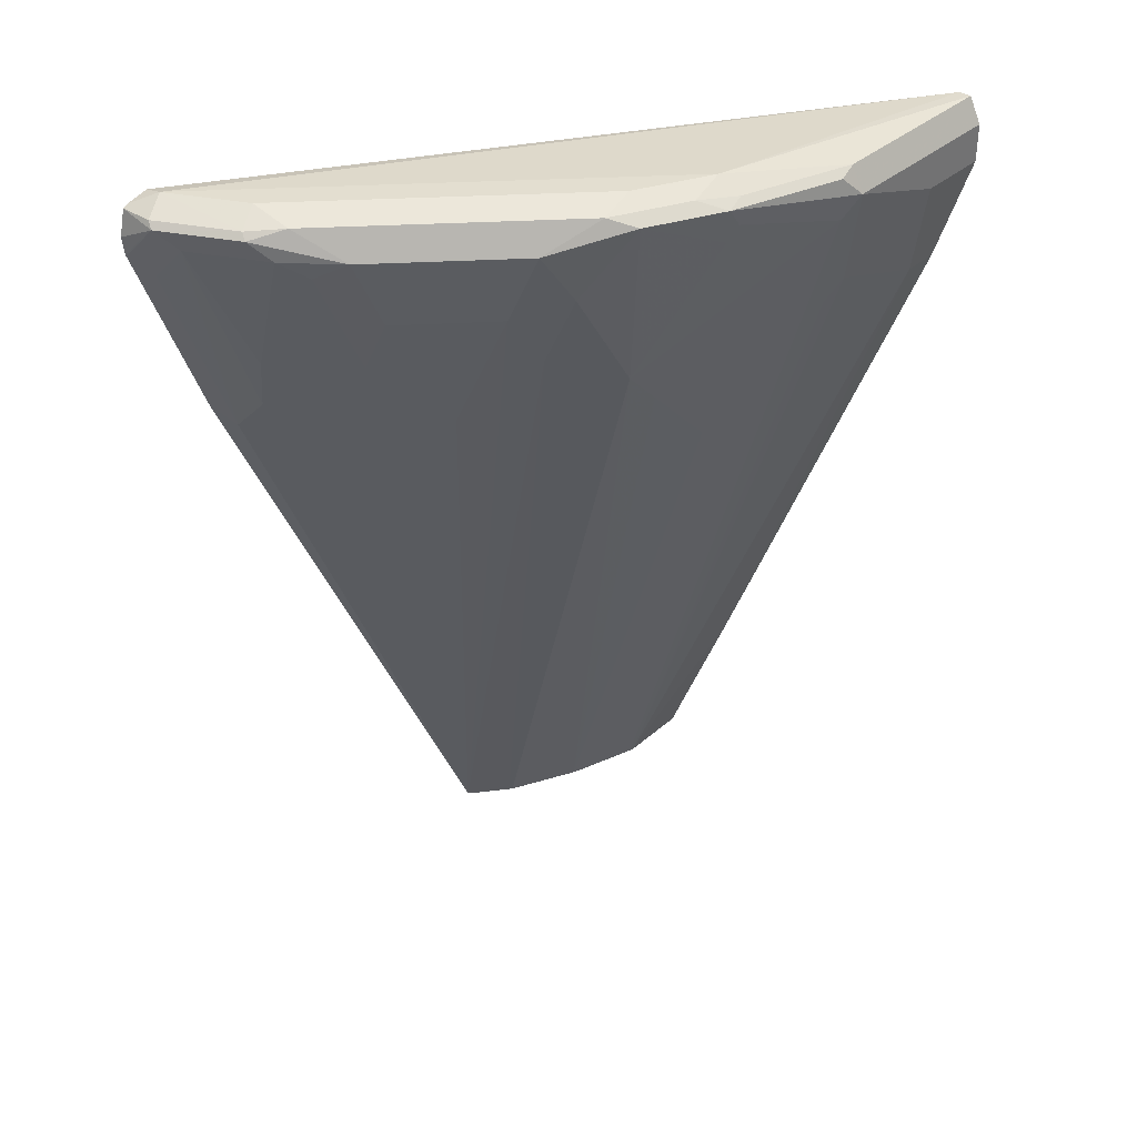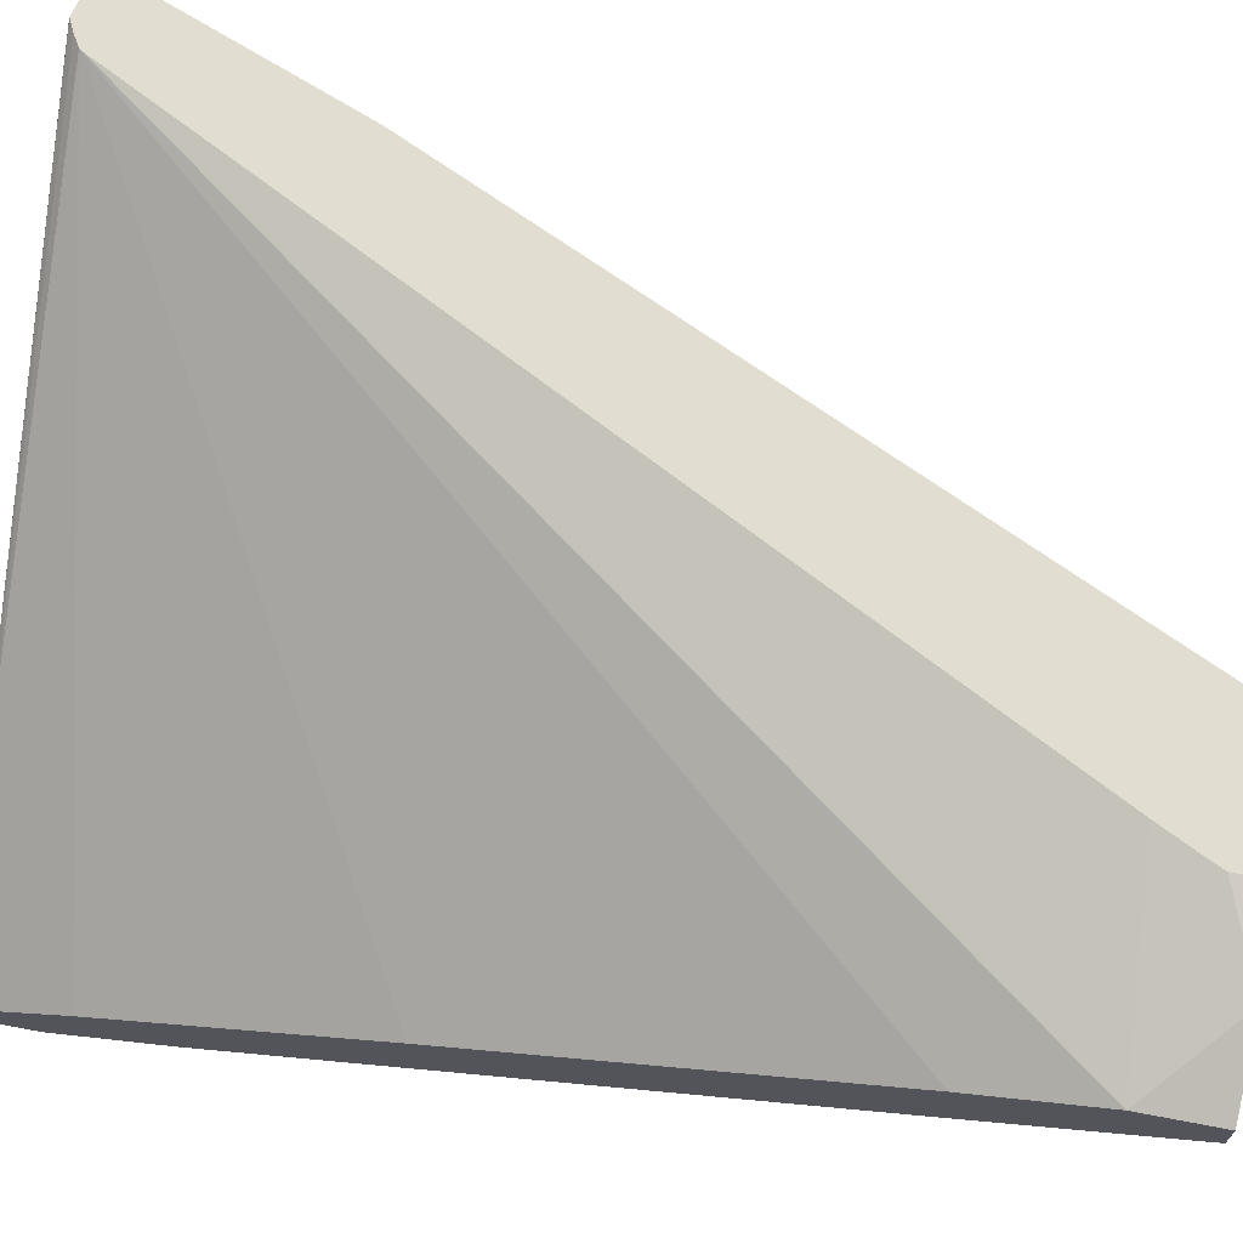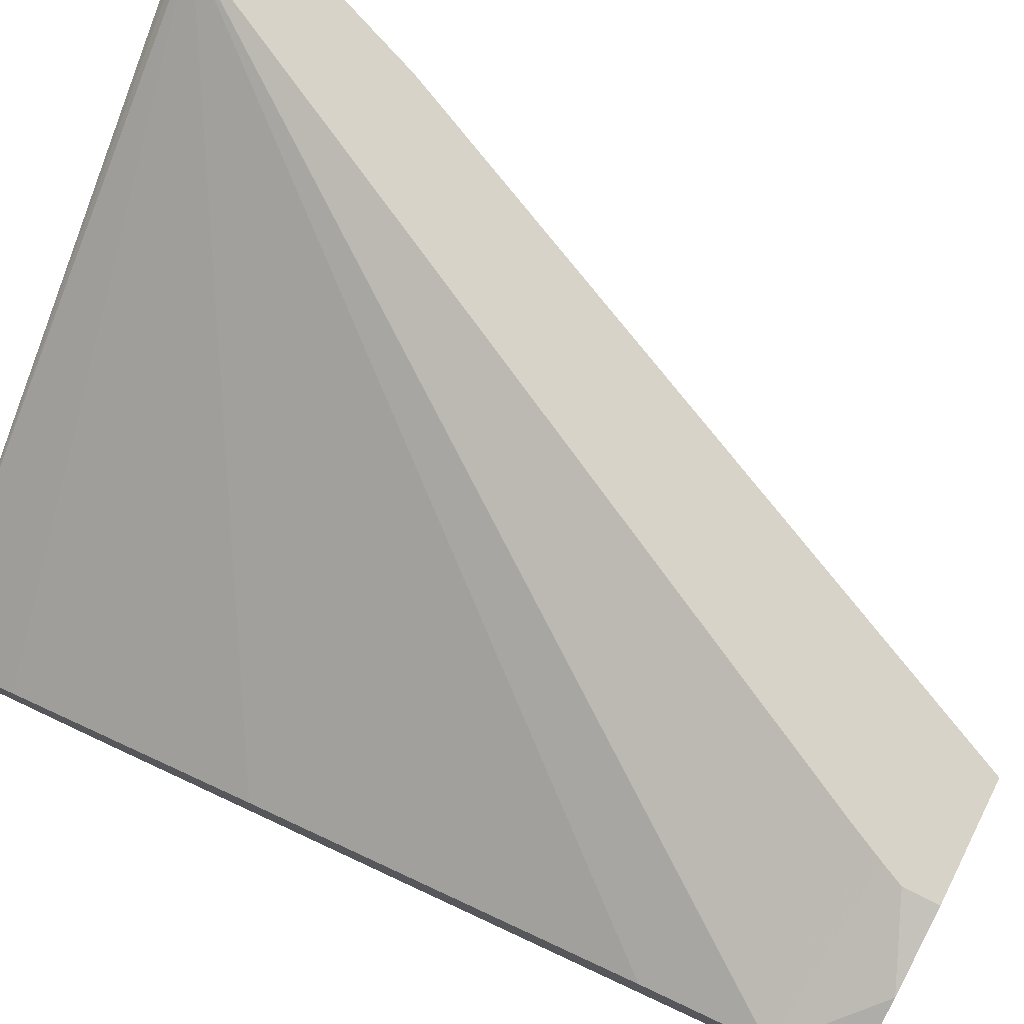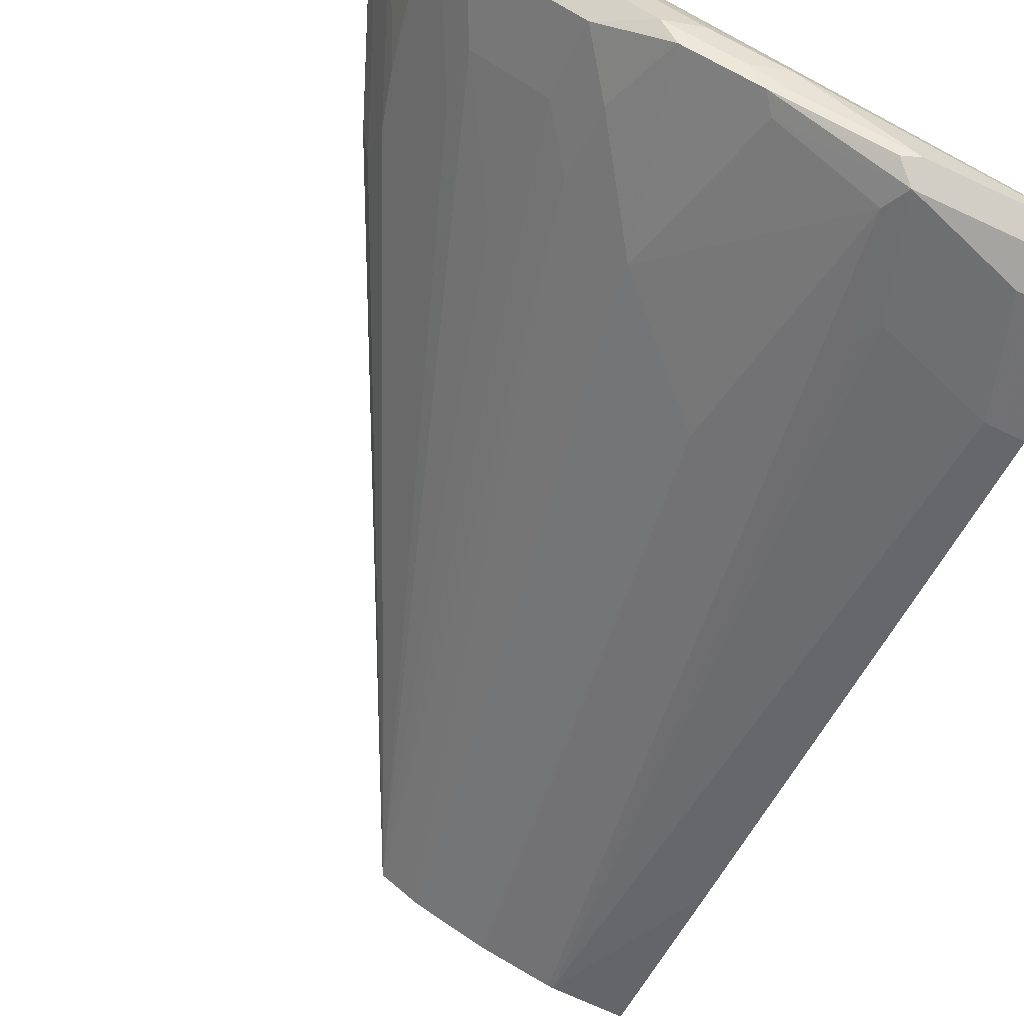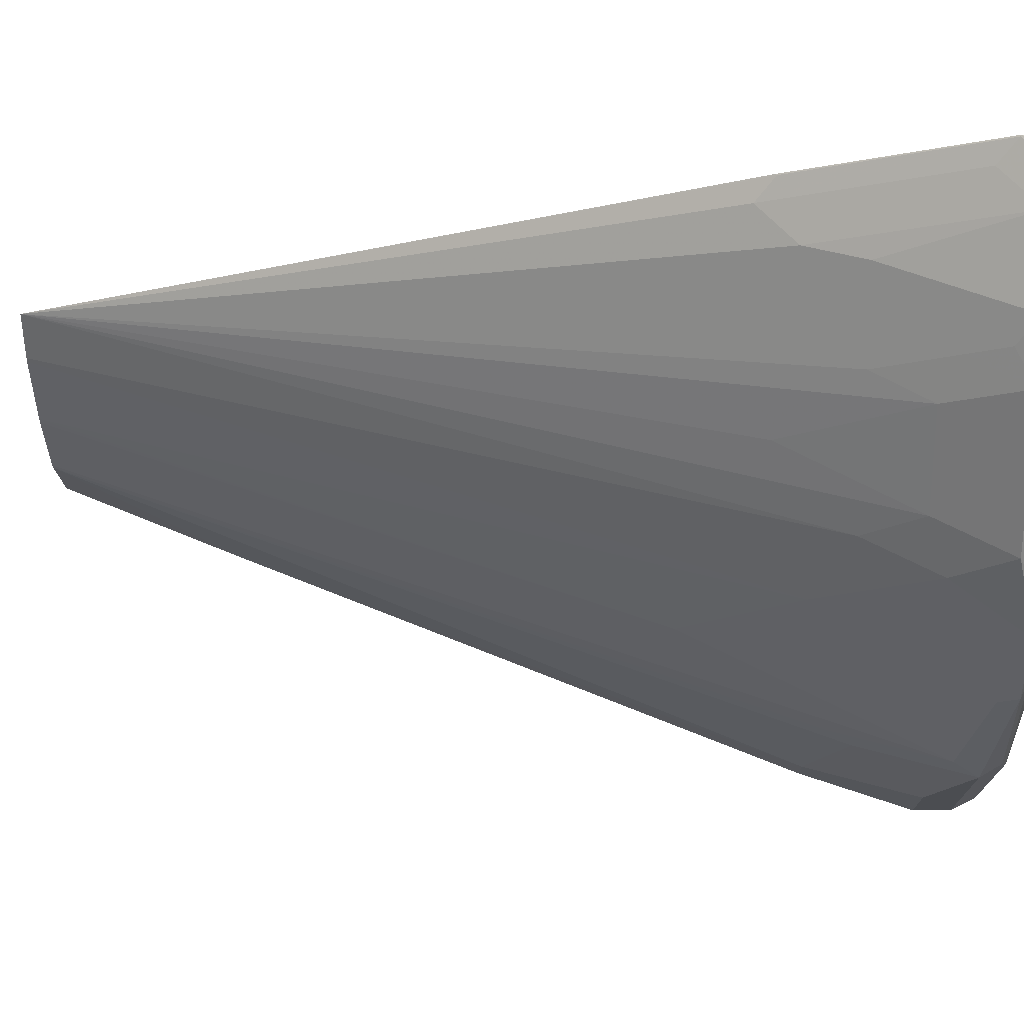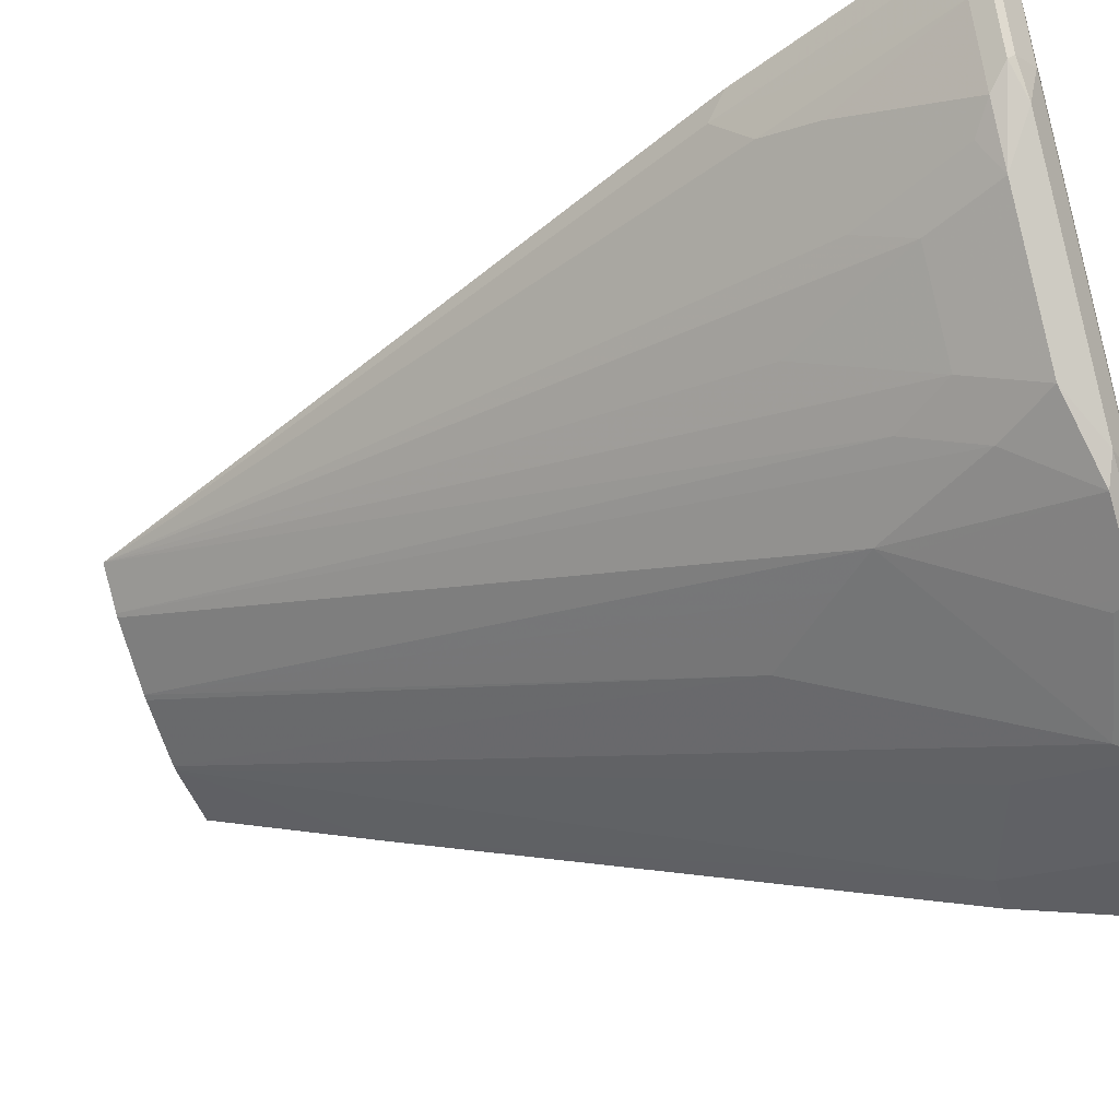
<metadata>
{"format":"obj","ext":"obj","renderer":"f3d","projection":"perspective","resolution":1024,"background":"white","views":[{"elev":35.8,"azim":130.9,"up":"+Y"},{"elev":68.4,"azim":-79.2,"up":"+Z"},{"elev":75.9,"azim":-63.3,"up":"+Z"},{"elev":-73.3,"azim":155.3,"up":"+Z"},{"elev":-15.6,"azim":91.1,"up":"+Z"},{"elev":-46.2,"azim":108.2,"up":"+Z"}]}
</metadata>
<code>
v -0.0001143 0.4027 -0.1908
v 0.03818 0.4027 -0.1908
v -0.0001143 0.4027 -0.1717
v -0.0001143 0.4961 -0.2289
v 1.891e-05 0.496 -0.229
v 0.04055 0.4027 -0.1903
v 0.0191 0.7822 -0.3434
v 0.07634 0.8013 -0.3434
v 0.0827 0.7885 -0.337
v 0.1018 0.8458 -0.3561
v 0.03791 0.4027 -0.1532
v -0.0001143 0.4196 -0.1717
v -0.0001143 0.7822 -0.3434
v 0.07608 0.4027 -0.1786
v 0.1193 0.7154 -0.2957
v 0.03818 0.8394 -0.3625
v 0.09542 0.8585 -0.3625
v 0.155 0.8585 -0.3386
v 0.1574 0.849 -0.3339
v 0.1741 0.7822 -0.3005
v 0.1764 0.7726 -0.2957
v 0.1574 0.7536 -0.2957
v 0.1383 0.7345 -0.2957
v 0.07764 0.4027 -0.1424
v 0.07764 0.4198 -0.1424
v -0.0001143 0.4387 -0.1717
v -0.0001143 0.8394 -0.3625
v 0.07871 0.4027 -0.1776
v -0.0001143 0.8585 -0.3625
v 0.09542 0.8712 -0.3561
v 0.1049 0.868 -0.3577
v 0.1622 0.868 -0.3386
v 0.2003 0.868 -0.3196
v 0.2146 0.8299 -0.2957
v 0.1159 0.4027 -0.1583
v 0.1142 0.4027 -0.1595
v 0.1349 0.4027 -0.1424
v 0.08277 0.4306 -0.1424
v -0.0001143 0.4388 -0.1717
v 0.09096 0.447 -0.1424
v 0.3102 0.8674 -0.1424
v -0.0001143 0.8712 -0.3561
v 0.1526 0.8776 -0.3243
v 0.1526 0.8712 -0.337
v 0.1717 0.8728 -0.3267
v 0.2098 0.8728 -0.3076
v 0.2353 0.8585 -0.2925
v 0.2146 0.7917 -0.2766
v 0.2353 0.8203 -0.2734
v 0.2337 0.7536 -0.2385
v 0.2734 0.8203 -0.2353
v 0.2718 0.7917 -0.2194
v 0.2718 0.7345 -0.1813
v 0.2933 0.7631 -0.1717
v 0.2933 0.744 -0.1526
v 0.3005 0.7536 -0.1431
v 0.3003 0.7529 -0.1424
v -0.0001143 0.496 -0.1908
v 0.3108 0.8684 -0.1424
v -0.0001143 0.8203 -0.3243
v -0.0001143 0.6868 -0.2671
v -0.0001143 0.8712 -0.3498
v 0.3243 0.8776 -0.1526
v 0.1908 0.8776 -0.3052
v 0.2289 0.8728 -0.2886
v 0.2925 0.8585 -0.2353
v 0.2909 0.8299 -0.2194
v 0.2933 0.8203 -0.2099
v 0.3005 0.7917 -0.1813
v 0.3315 0.8585 -0.1717
v 0.3315 0.8394 -0.1526
v 0.3386 0.849 -0.1431
v 0.3384 0.8483 -0.1424
v 0.3171 0.8721 -0.1424
v -0.0001143 0.8584 -0.3433
v -0.0001143 0.8331 -0.3307
v -0.0001143 0.8206 -0.3244
v 0.323 0.875 -0.1424
v 0.3345 0.8725 -0.1424
v 0.337 0.8712 -0.159
v 0.318 0.8712 -0.1972
v 0.3053 0.8776 -0.1908
v 0.2862 0.8728 -0.2313
v 0.3053 0.8728 -0.2123
v 0.3195 0.868 -0.2003
v 0.3124 0.8585 -0.2099
v 0.3005 0.849 -0.2194
v 0.3386 0.868 -0.1622
v 0.3389 0.8496 -0.1424
v 0.337 0.8712 -0.1424
v 0.3401 0.8585 -0.1424
f 41 61 58
f 42 62 43
f 43 63 82
f 43 82 64
f 43 64 46
f 43 46 45
f 43 45 44
f 43 62 63
f 46 65 47
f 47 83 66
f 47 66 51
f 47 51 49
f 51 66 67
f 51 67 52
f 52 67 68
f 52 68 54
f 41 60 61
f 52 54 53
f 46 64 65
f 49 51 50
f 37 48 49
f 39 41 58
f 54 68 69
f 31 44 32
f 32 44 45
f 32 45 33
f 33 45 46
f 33 46 47
f 33 47 34
f 34 47 49
f 34 49 48
f 34 48 35
f 35 48 37
f 37 49 50
f 37 50 51
f 37 51 52
f 37 52 53
f 37 53 54
f 37 54 55
f 37 55 56
f 37 56 57
f 41 59 60
f 54 69 70
f 66 87 67
f 55 70 71
f 68 86 69
f 69 86 70
f 70 86 85
f 70 85 88
f 70 88 72
f 70 72 71
f 72 88 89
f 72 89 73
f 67 86 68
f 79 90 80
f 80 90 88
f 81 84 82
f 81 88 85
f 81 85 84
f 82 84 83
f 88 91 89
f 88 90 91
f 30 44 31
f 80 88 81
f 67 87 86
f 66 86 87
f 66 85 86
f 55 71 72
f 55 72 56
f 56 72 57
f 57 72 73
f 59 74 62
f 59 62 75
f 59 75 76
f 59 76 77
f 59 77 60
f 62 74 78
f 62 78 63
f 63 78 79
f 63 79 80
f 63 80 81
f 63 81 82
f 64 82 83
f 64 83 65
f 66 83 84
f 66 84 85
f 54 70 55
f 30 43 44
f 47 65 83
f 26 41 39
f 1 4 5
f 1 5 2
f 2 5 7
f 2 7 8
f 2 8 9
f 2 9 10
f 2 10 6
f 3 11 12
f 1 13 4
f 4 13 5
f 6 10 15
f 6 15 14
f 7 13 27
f 7 27 16
f 7 16 17
f 7 17 8
f 8 17 9
f 9 17 10
f 5 13 7
f 1 27 13
f 1 29 27
f 1 42 29
f 1 2 6
f 1 6 14
f 1 14 28
f 1 28 36
f 1 36 35
f 1 35 37
f 1 37 24
f 1 24 11
f 1 11 3
f 1 3 12
f 1 12 26
f 1 26 39
f 1 39 58
f 1 58 61
f 1 61 60
f 1 60 77
f 1 77 76
f 1 76 75
f 1 62 42
f 10 17 18
f 10 18 19
f 1 75 62
f 10 20 21
f 21 36 28
f 21 28 22
f 22 28 23
f 24 37 57
f 24 57 73
f 24 73 89
f 24 89 91
f 24 91 90
f 24 90 79
f 24 78 74
f 24 74 59
f 24 59 41
f 24 41 40
f 24 40 38
f 24 38 25
f 25 38 26
f 26 38 40
f 26 40 41
f 10 19 20
f 21 35 36
f 21 34 35
f 24 79 78
f 20 33 21
f 10 21 22
f 21 33 34
f 10 22 23
f 10 23 15
f 11 24 25
f 11 25 26
f 11 26 12
f 15 23 28
f 30 42 43
f 16 27 29
f 14 15 28
f 16 29 17
f 17 29 42
f 17 42 30
f 17 30 31
f 17 31 32
f 17 32 18
f 18 32 19
f 19 32 33
f 19 33 20

</code>
